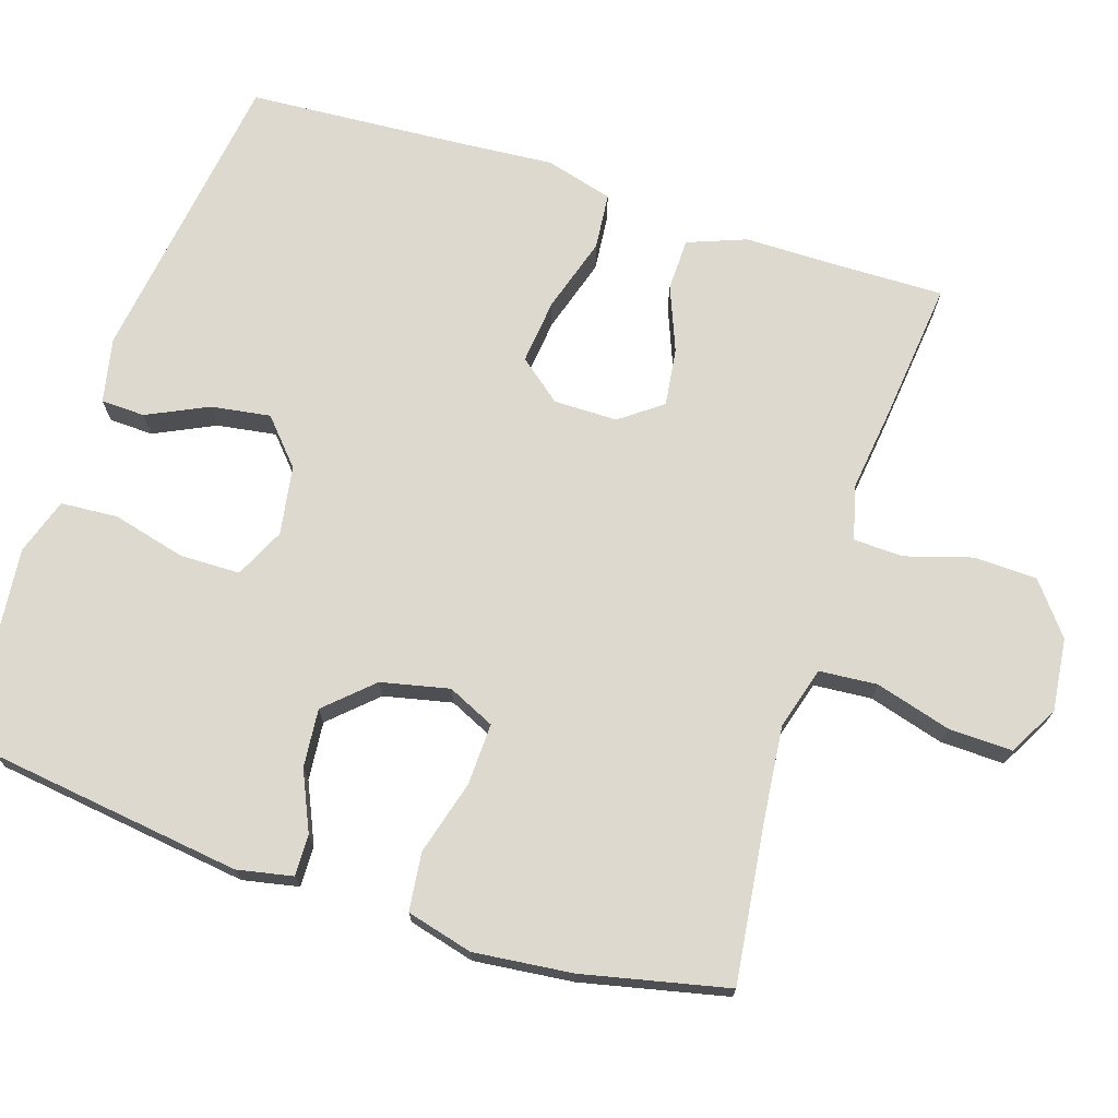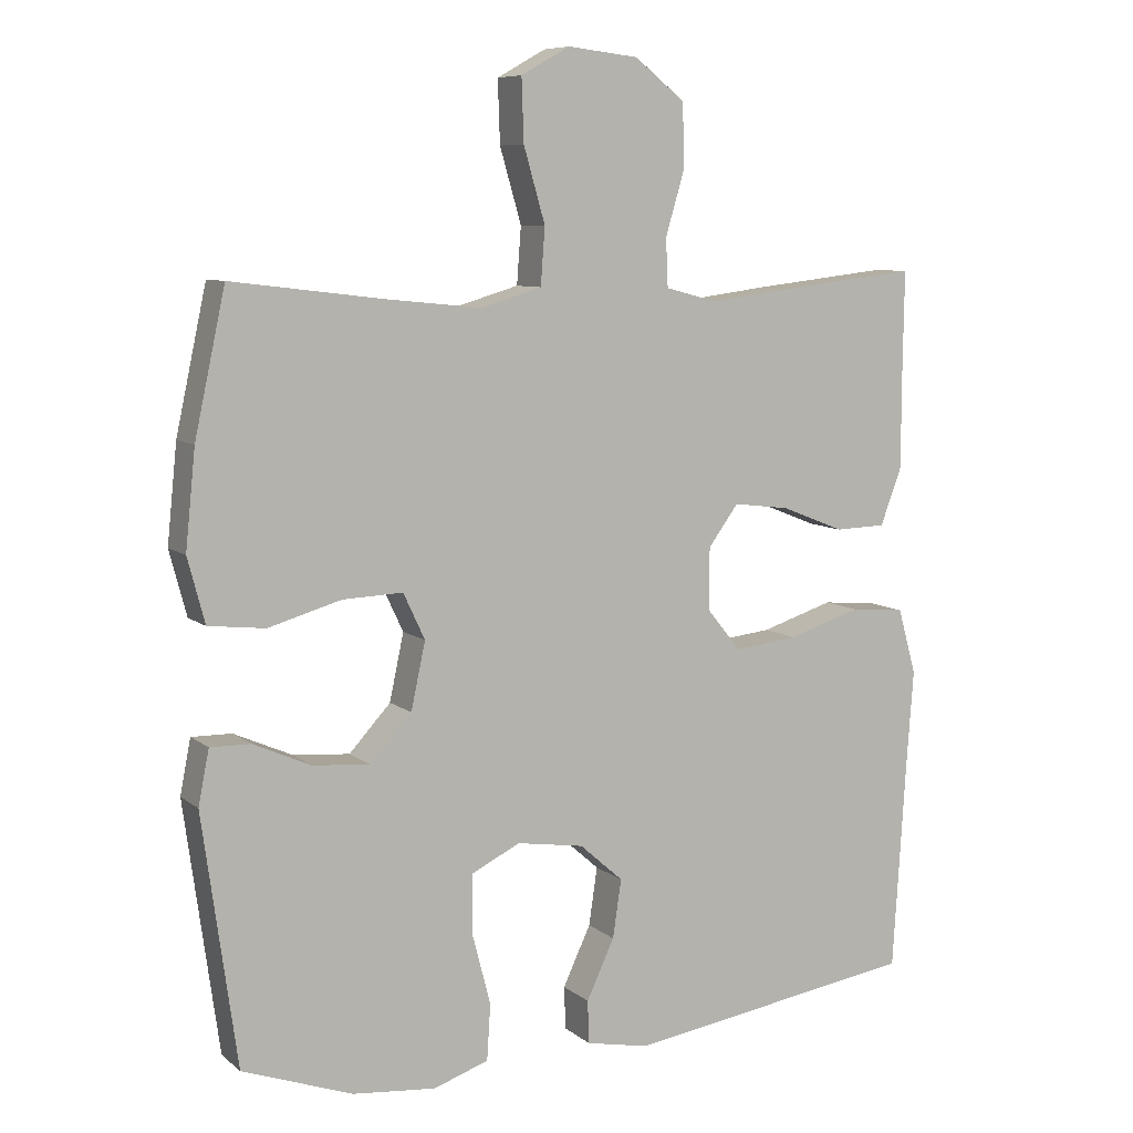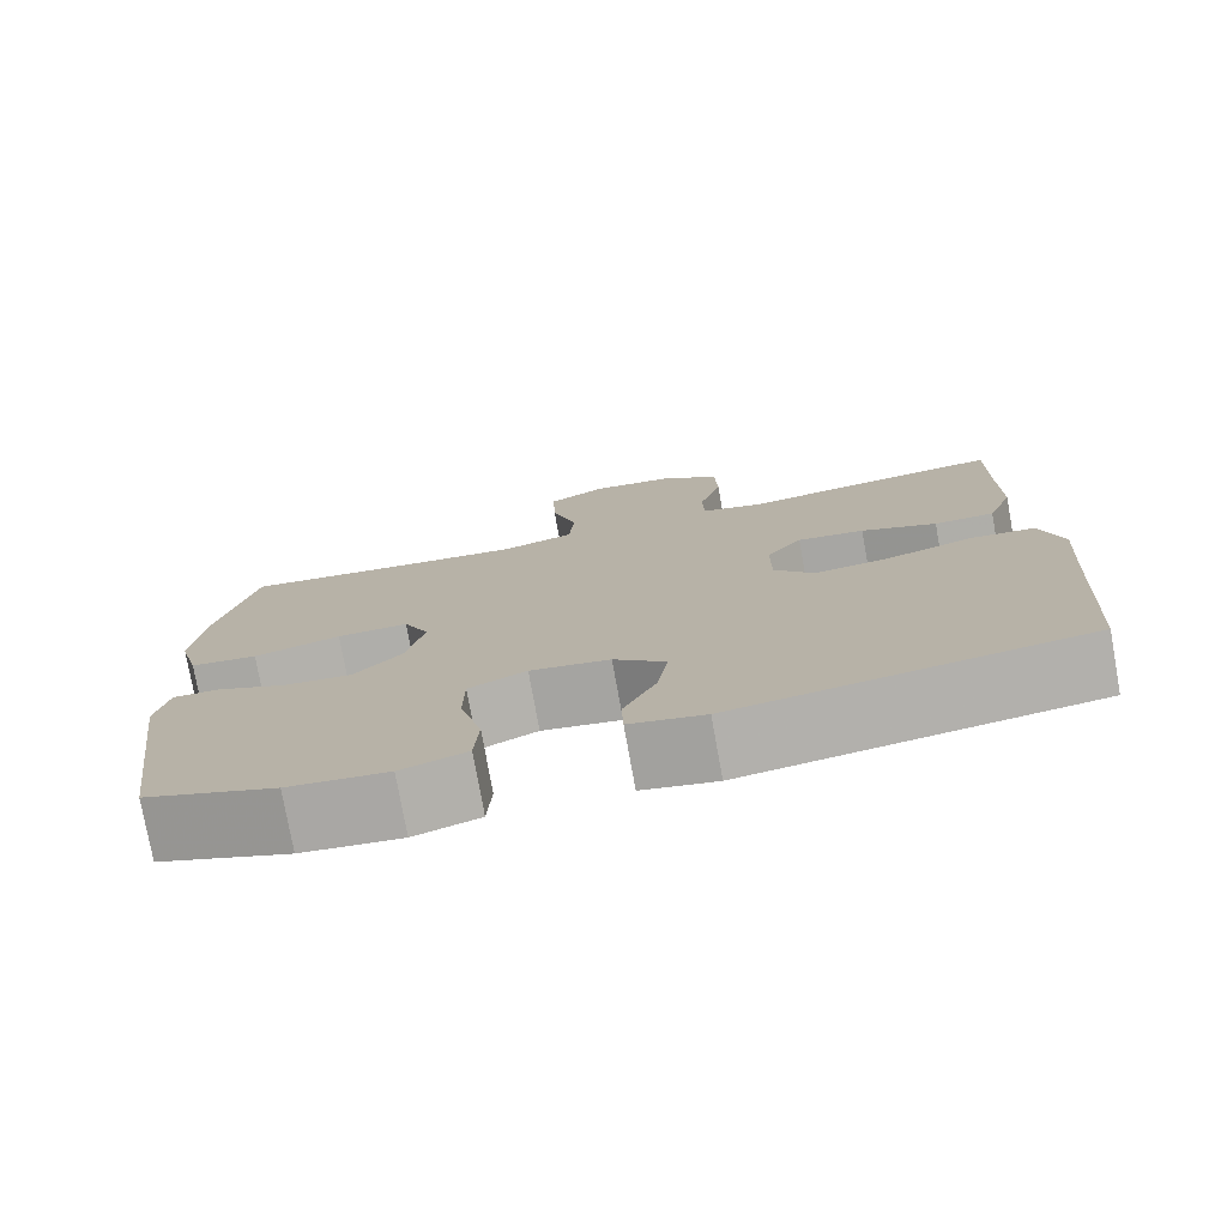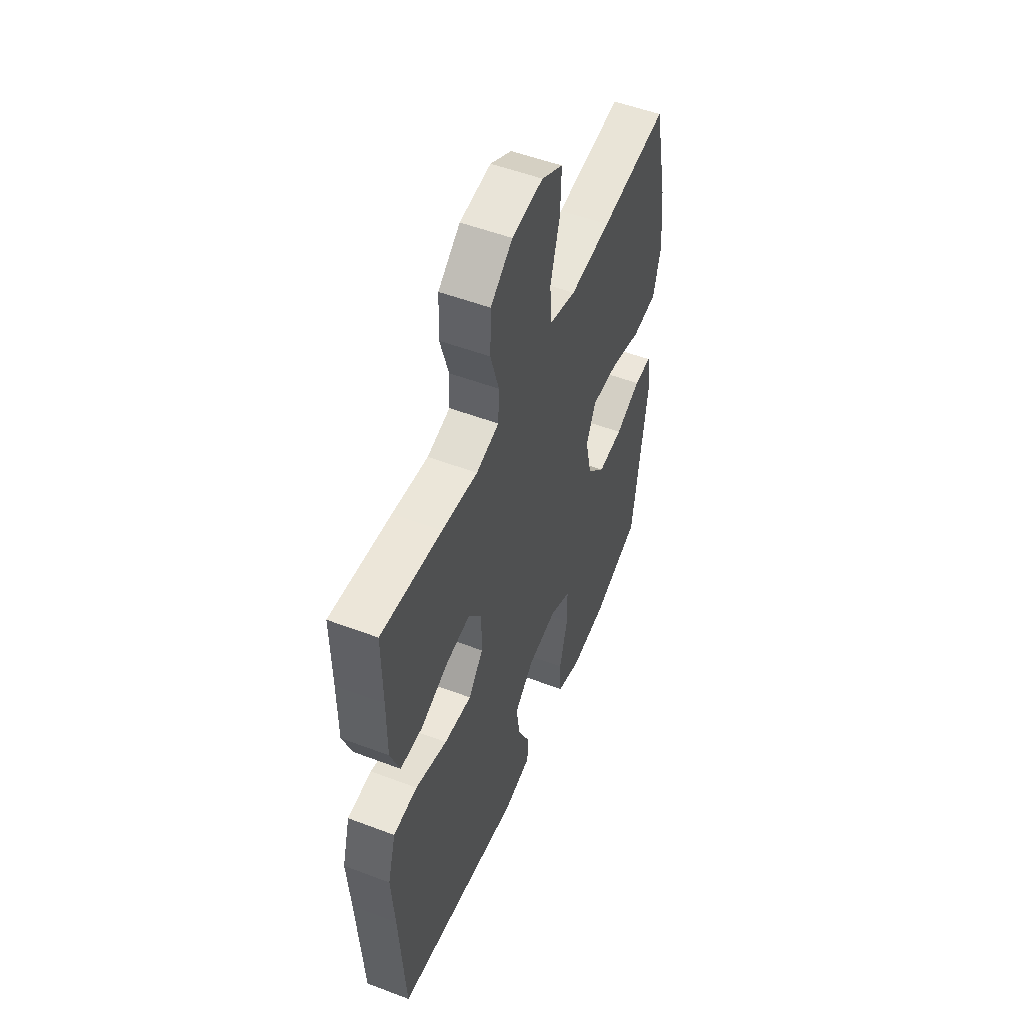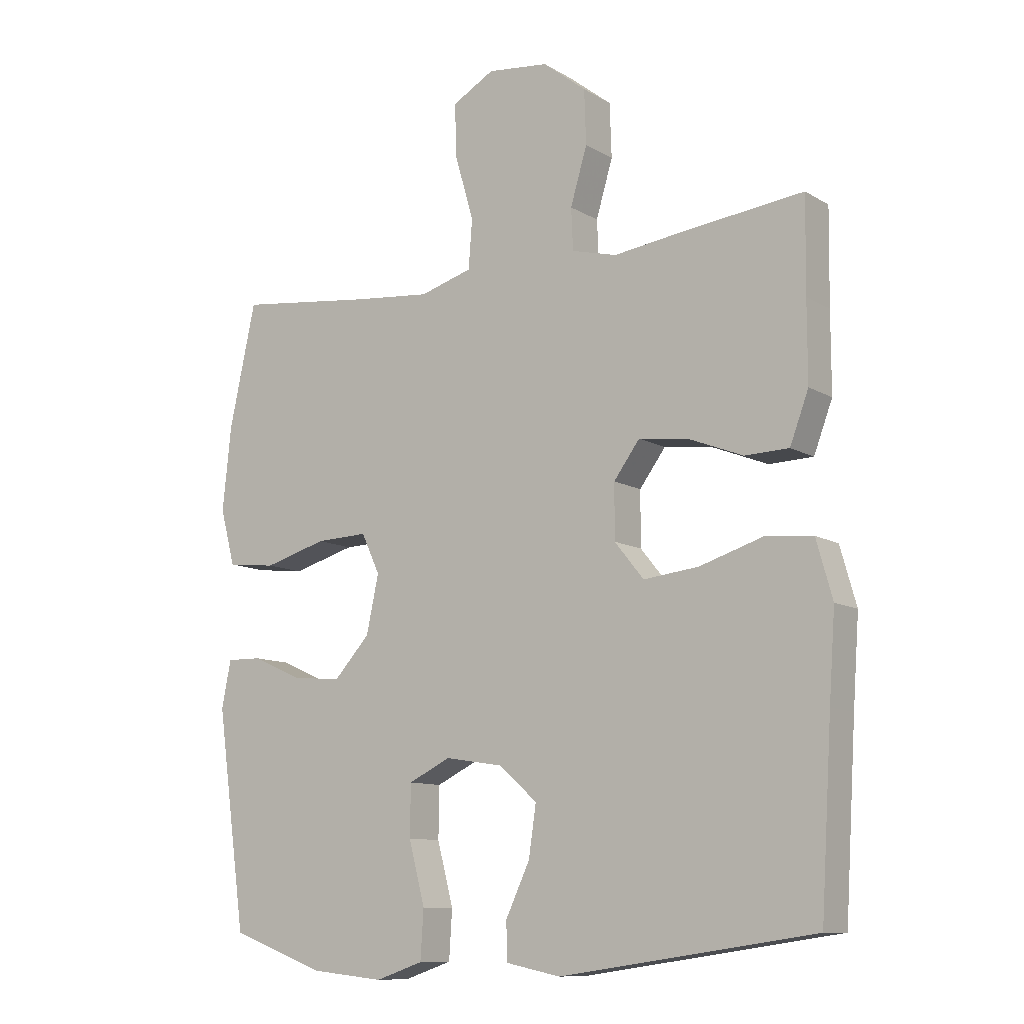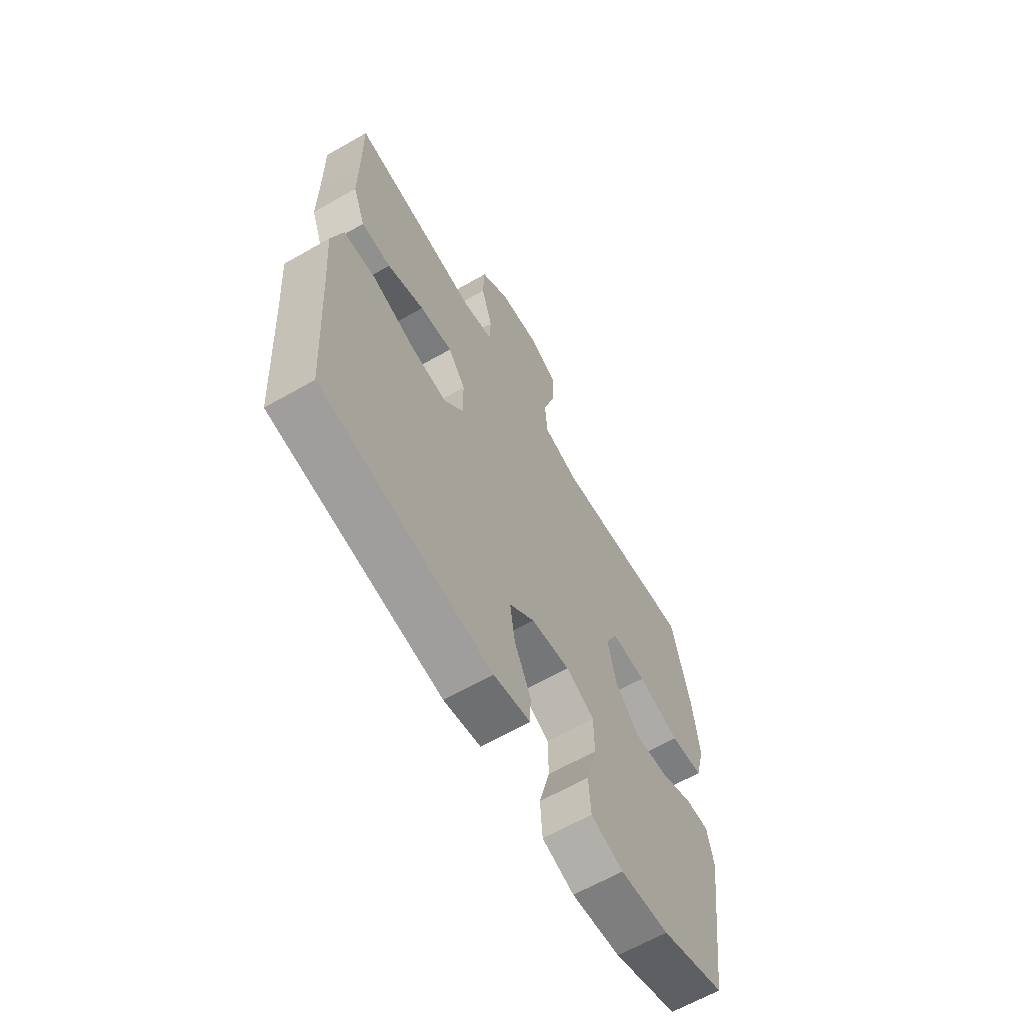
<metadata>
{"format":"obj","ext":"obj","renderer":"f3d","projection":"perspective","resolution":1024,"background":"white","views":[{"elev":71.7,"azim":-72.4,"up":"+Y"},{"elev":8.2,"azim":-27.3,"up":"+Z"},{"elev":-77.0,"azim":10.2,"up":"+Z"},{"elev":52.5,"azim":112.2,"up":"+Z"},{"elev":-10.5,"azim":34.9,"up":"+Z"},{"elev":-64.3,"azim":119.9,"up":"+Z"}]}
</metadata>
<code>
v 0.5 0.07 -0.5
v 0.09 0.07 -0.56
v 0.002 0.07 -0.542
v 0 0.07 -0.482
v 0.039 0.07 -0.399
v 0.051 0.07 -0.318
v -0.01 0.07 -0.264
v -0.104 0.07 -0.249
v -0.172 0.07 -0.282
v -0.173 0.07 -0.364
v -0.147 0.07 -0.464
v -0.152 0.07 -0.542
v -0.229 0.07 -0.568
v -0.346 0.07 -0.556
v -0.5 0.07 -0.5
v -0.548 0.07 -0.152
v -0.533 0.07 -0.076
v -0.477 0.07 -0.077
v -0.396 0.07 -0.113
v -0.316 0.07 -0.12
v -0.258 0.07 -0.057
v -0.238 0.07 0.036
v -0.268 0.07 0.1
v -0.352 0.07 0.097
v -0.454 0.07 0.068
v -0.533 0.07 0.077
v -0.557 0.07 0.167
v -0.543 0.07 0.302
v -0.5 0.07 0.5
v -0.285 0.07 0.474
v -0.155 0.07 0.461
v -0.07 0.07 0.486
v -0.064 0.07 0.565
v -0.094 0.07 0.668
v -0.097 0.07 0.755
v -0.029 0.07 0.793
v 0.07 0.07 0.782
v 0.14 0.07 0.727
v 0.143 0.07 0.64
v 0.116 0.07 0.549
v 0.119 0.07 0.482
v 0.192 0.07 0.463
v 0.306 0.07 0.478
v 0.5 0.07 0.5
v 0.498 0.07 0.35
v 0.498 0.07 0.224
v 0.468 0.07 0.144
v 0.397 0.07 0.142
v 0.308 0.07 0.177
v 0.229 0.07 0.187
v 0.187 0.07 0.13
v 0.187 0.07 0.043
v 0.234 0.07 -0.015
v 0.323 0.07 -0.005
v 0.425 0.07 0.027
v 0.502 0.07 0.02
v 0.528 0.07 -0.072
v 0.518 0.07 -0.21
v 0.5 0 -0.5
v 0.09 0 -0.56
v 0.002 0 -0.542
v 0 0 -0.482
v 0.039 0 -0.399
v 0.051 0 -0.318
v -0.01 0 -0.264
v -0.104 0 -0.249
v -0.172 0 -0.282
v -0.173 0 -0.364
v -0.147 0 -0.464
v -0.152 0 -0.542
v -0.229 0 -0.568
v -0.346 0 -0.556
v -0.5 0 -0.5
v -0.548 0 -0.152
v -0.533 0 -0.076
v -0.477 0 -0.077
v -0.396 0 -0.113
v -0.316 0 -0.12
v -0.258 0 -0.057
v -0.238 0 0.036
v -0.268 0 0.1
v -0.352 0 0.097
v -0.454 0 0.068
v -0.533 0 0.077
v -0.557 0 0.167
v -0.543 0 0.302
v -0.5 0 0.5
v -0.285 0 0.474
v -0.155 0 0.461
v -0.07 0 0.486
v -0.064 0 0.565
v -0.094 0 0.668
v -0.097 0 0.755
v -0.029 0 0.793
v 0.07 0 0.782
v 0.14 0 0.727
v 0.143 0 0.64
v 0.116 0 0.549
v 0.119 0 0.482
v 0.192 0 0.463
v 0.306 0 0.478
v 0.5 0 0.5
v 0.498 0 0.35
v 0.498 0 0.224
v 0.468 0 0.144
v 0.397 0 0.142
v 0.308 0 0.177
v 0.229 0 0.187
v 0.187 0 0.13
v 0.187 0 0.043
v 0.234 0 -0.015
v 0.323 0 -0.005
v 0.425 0 0.027
v 0.502 0 0.02
v 0.528 0 -0.072
v 0.518 0 -0.21
f 55 56 57 58
f 54 55 58 1
f 53 54 1 2
f 52 53 2 3
f 51 52 3
f 46 47 48 49
f 45 46 49 50
f 42 43 44 45
f 41 42 45 50
f 37 38 39 40
f 37 40 41
f 36 37 41
f 33 34 35 36
f 32 33 36 41
f 31 32 41 50
f 27 28 29 30
f 24 25 26 27
f 23 24 27 30
f 22 23 30 31
f 16 17 18 19
f 16 19 20
f 15 16 20
f 14 15 20 21
f 10 11 12 13
f 9 10 13 14
f 3 4 5
f 51 3 5
f 51 5 6
f 22 31 50 51
f 22 51 6 7
f 9 14 21 22
f 8 9 22
f 7 8 22
f 116 115 114 113
f 59 116 113 112
f 60 59 112 111
f 61 60 111 110
f 61 110 109
f 107 106 105 104
f 108 107 104 103
f 103 102 101 100
f 108 103 100 99
f 98 97 96 95
f 99 98 95
f 99 95 94
f 94 93 92 91
f 99 94 91 90
f 108 99 90 89
f 88 87 86 85
f 85 84 83 82
f 88 85 82 81
f 89 88 81 80
f 77 76 75 74
f 78 77 74
f 78 74 73
f 79 78 73 72
f 71 70 69 68
f 72 71 68 67
f 63 62 61
f 63 61 109
f 64 63 109
f 109 108 89 80
f 65 64 109 80
f 80 79 72 67
f 80 67 66
f 80 66 65
f 1 59 60 2
f 2 60 61 3
f 3 61 62 4
f 4 62 63 5
f 5 63 64 6
f 6 64 65 7
f 7 65 66 8
f 8 66 67 9
f 9 67 68 10
f 10 68 69 11
f 11 69 70 12
f 12 70 71 13
f 13 71 72 14
f 14 72 73 15
f 15 73 74 16
f 16 74 75 17
f 17 75 76 18
f 18 76 77 19
f 19 77 78 20
f 20 78 79 21
f 21 79 80 22
f 22 80 81 23
f 23 81 82 24
f 24 82 83 25
f 25 83 84 26
f 26 84 85 27
f 27 85 86 28
f 28 86 87 29
f 29 87 88 30
f 30 88 89 31
f 31 89 90 32
f 32 90 91 33
f 33 91 92 34
f 34 92 93 35
f 35 93 94 36
f 36 94 95 37
f 37 95 96 38
f 38 96 97 39
f 39 97 98 40
f 40 98 99 41
f 41 99 100 42
f 42 100 101 43
f 43 101 102 44
f 44 102 103 45
f 45 103 104 46
f 46 104 105 47
f 47 105 106 48
f 48 106 107 49
f 49 107 108 50
f 50 108 109 51
f 51 109 110 52
f 52 110 111 53
f 53 111 112 54
f 54 112 113 55
f 55 113 114 56
f 56 114 115 57
f 57 115 116 58
f 58 116 59 1

</code>
